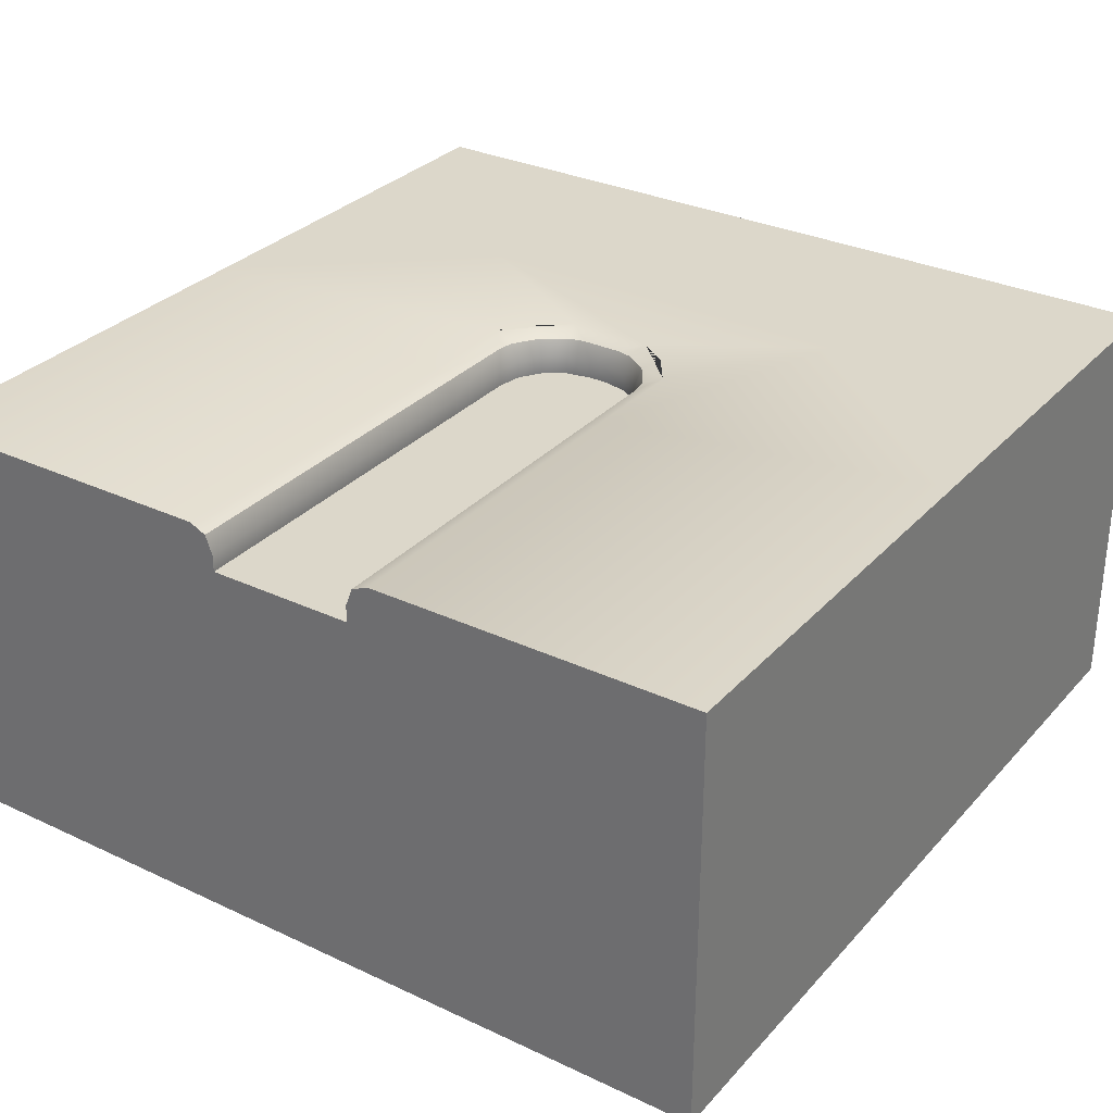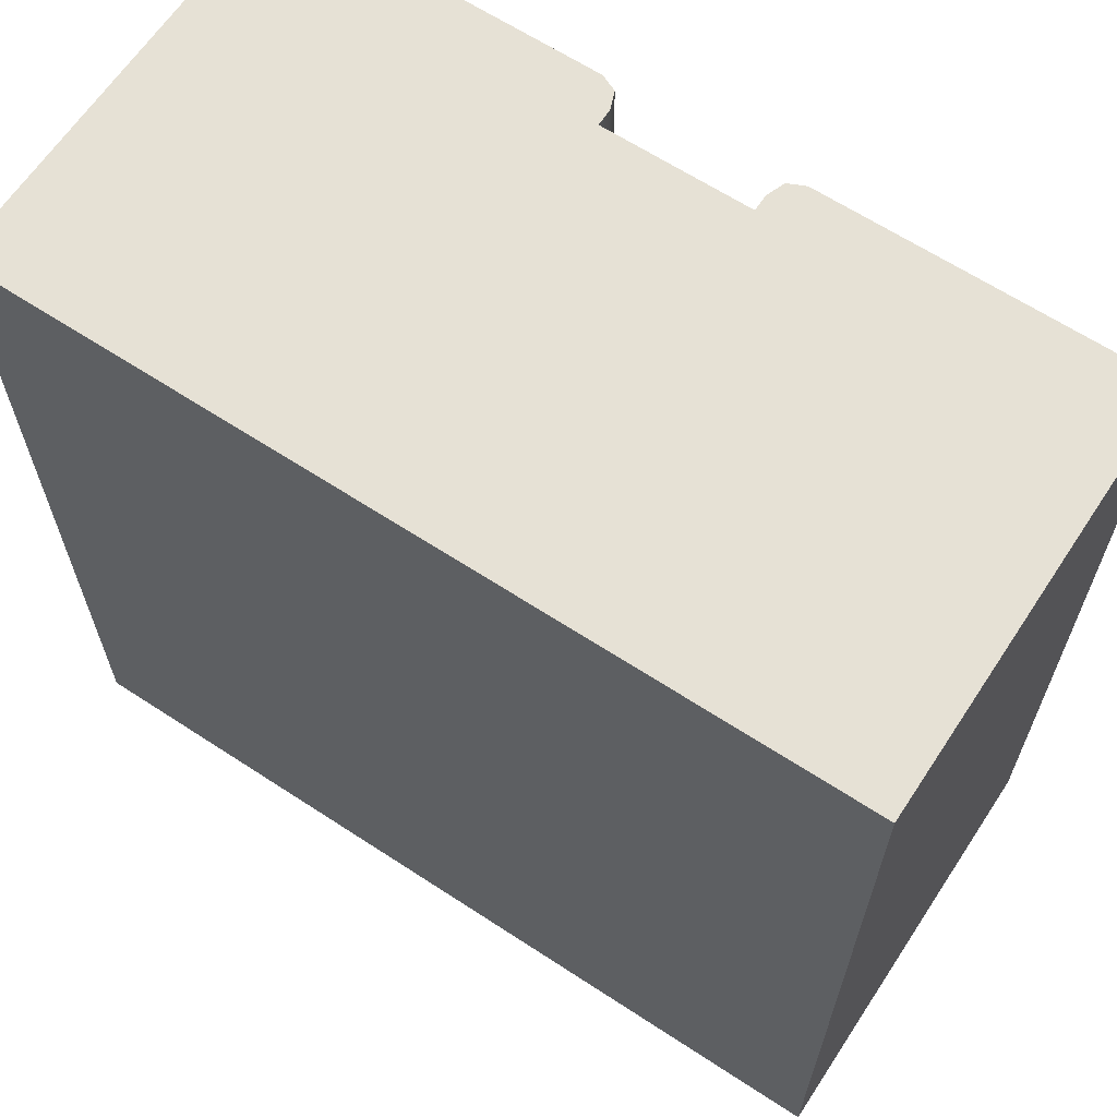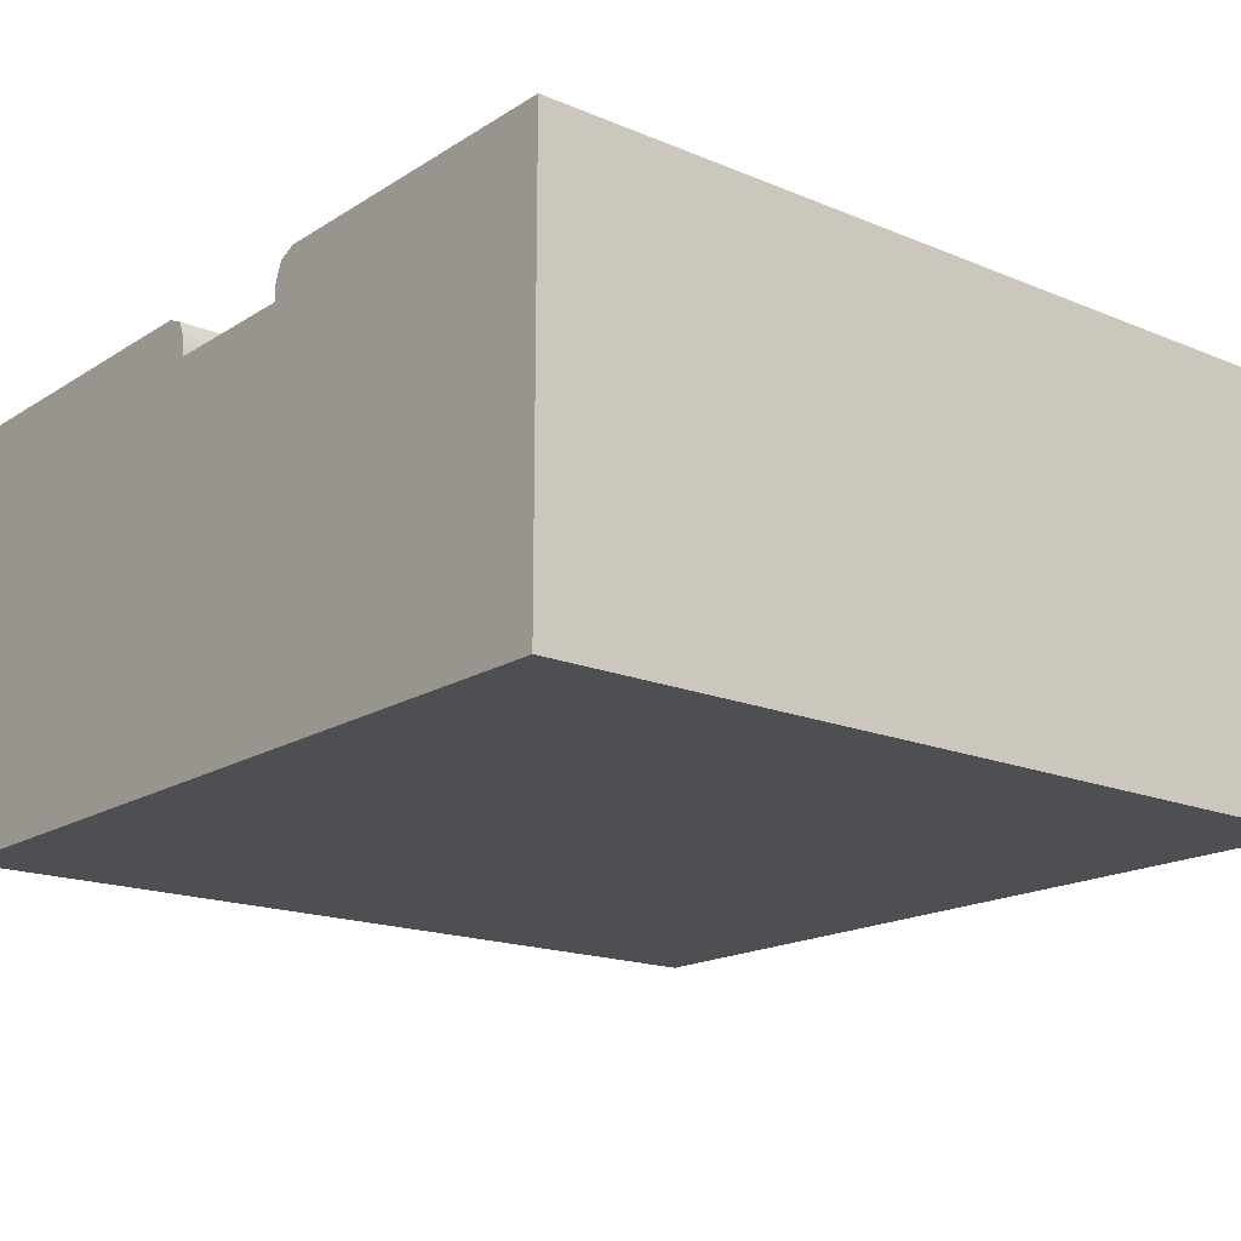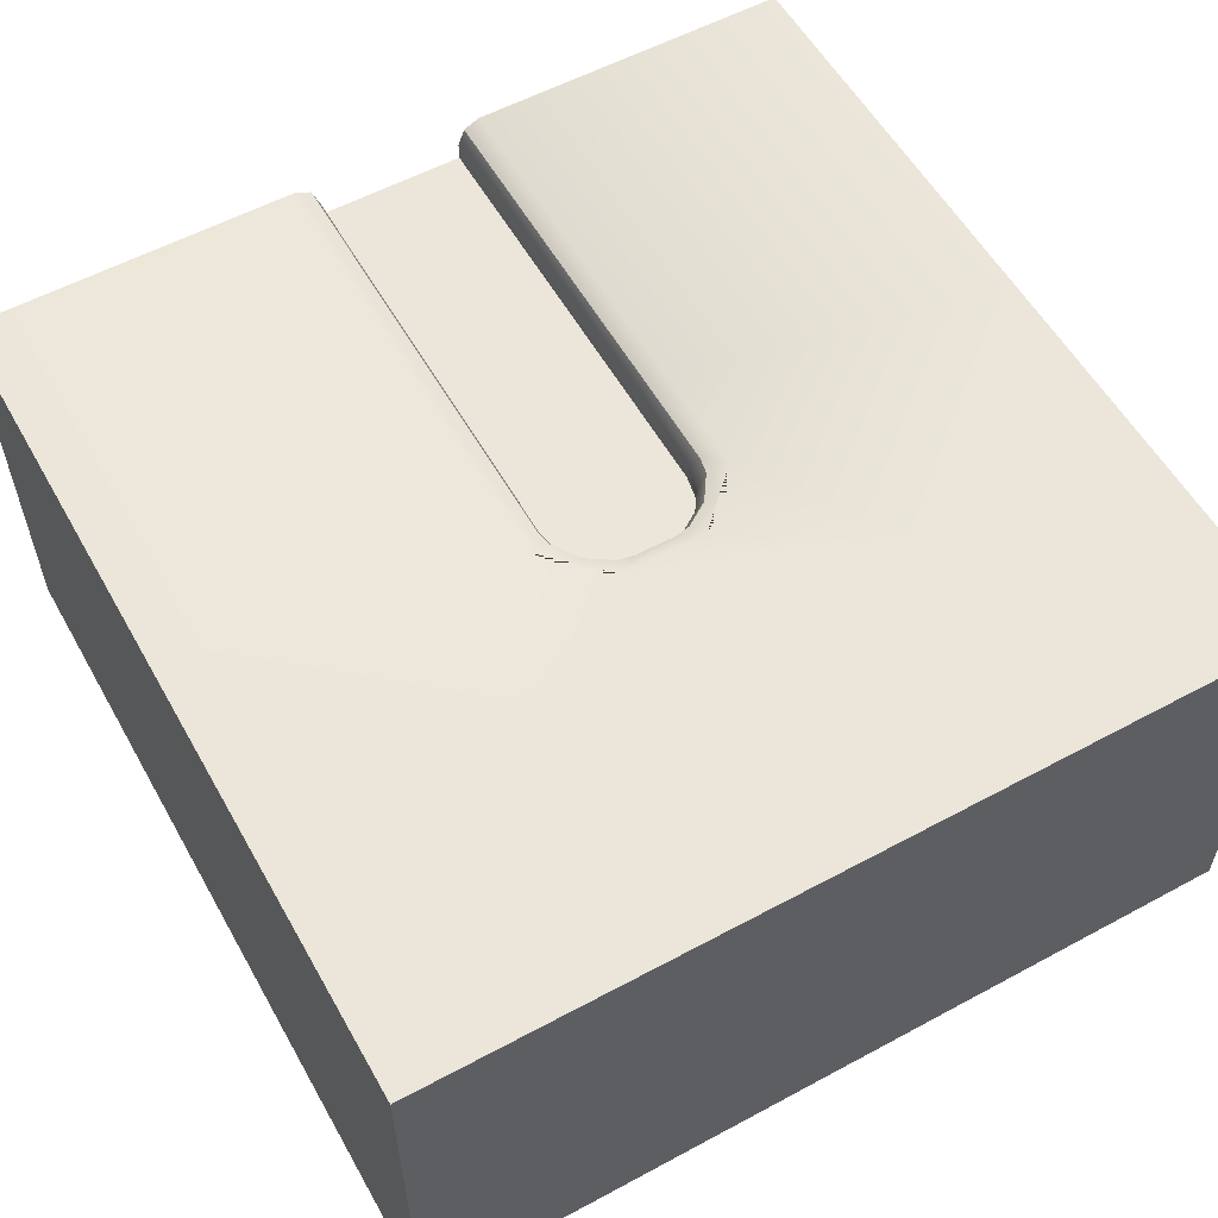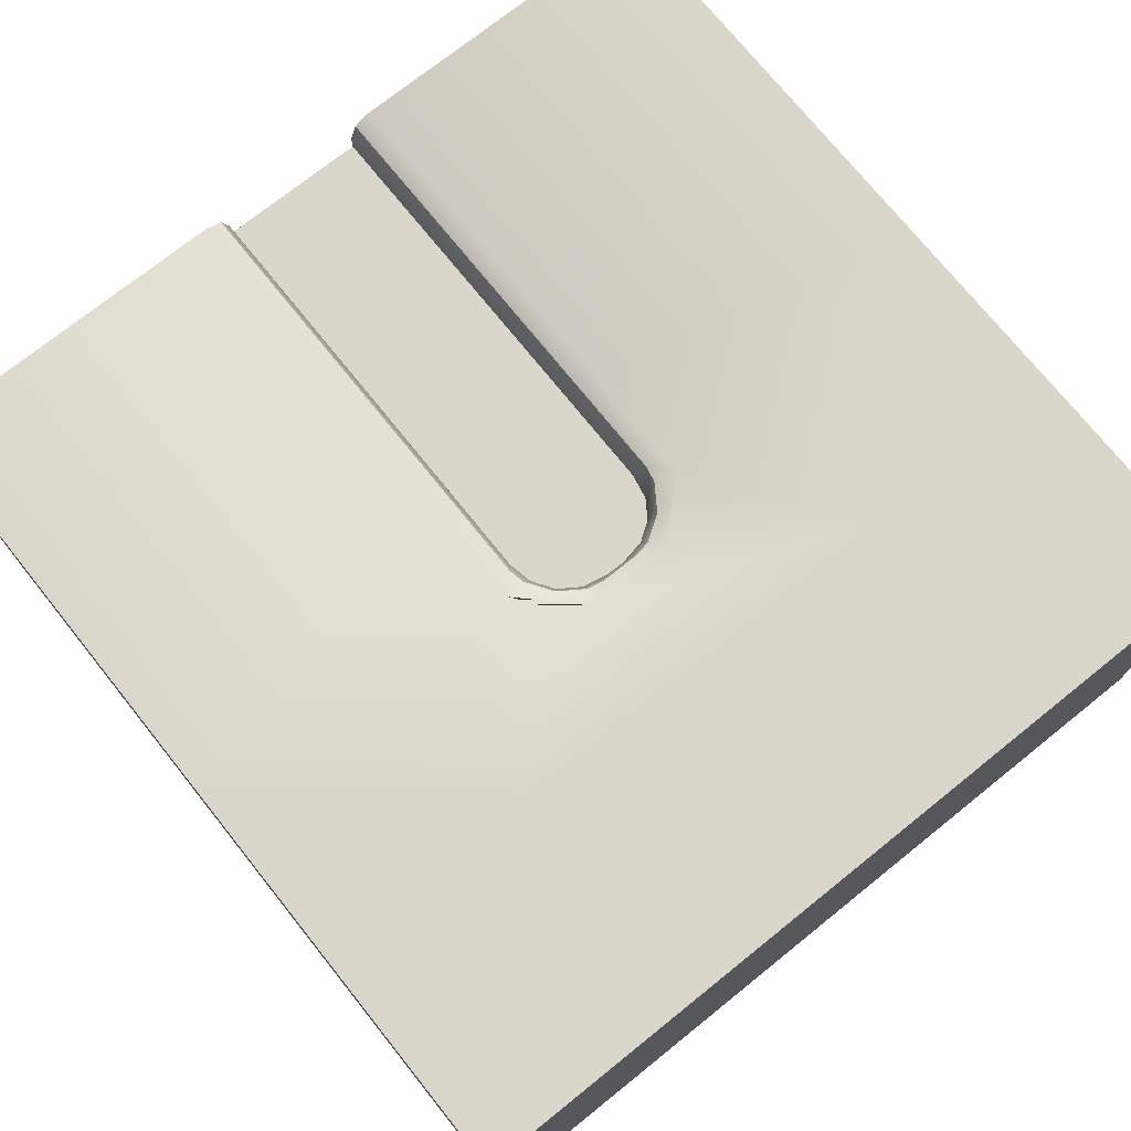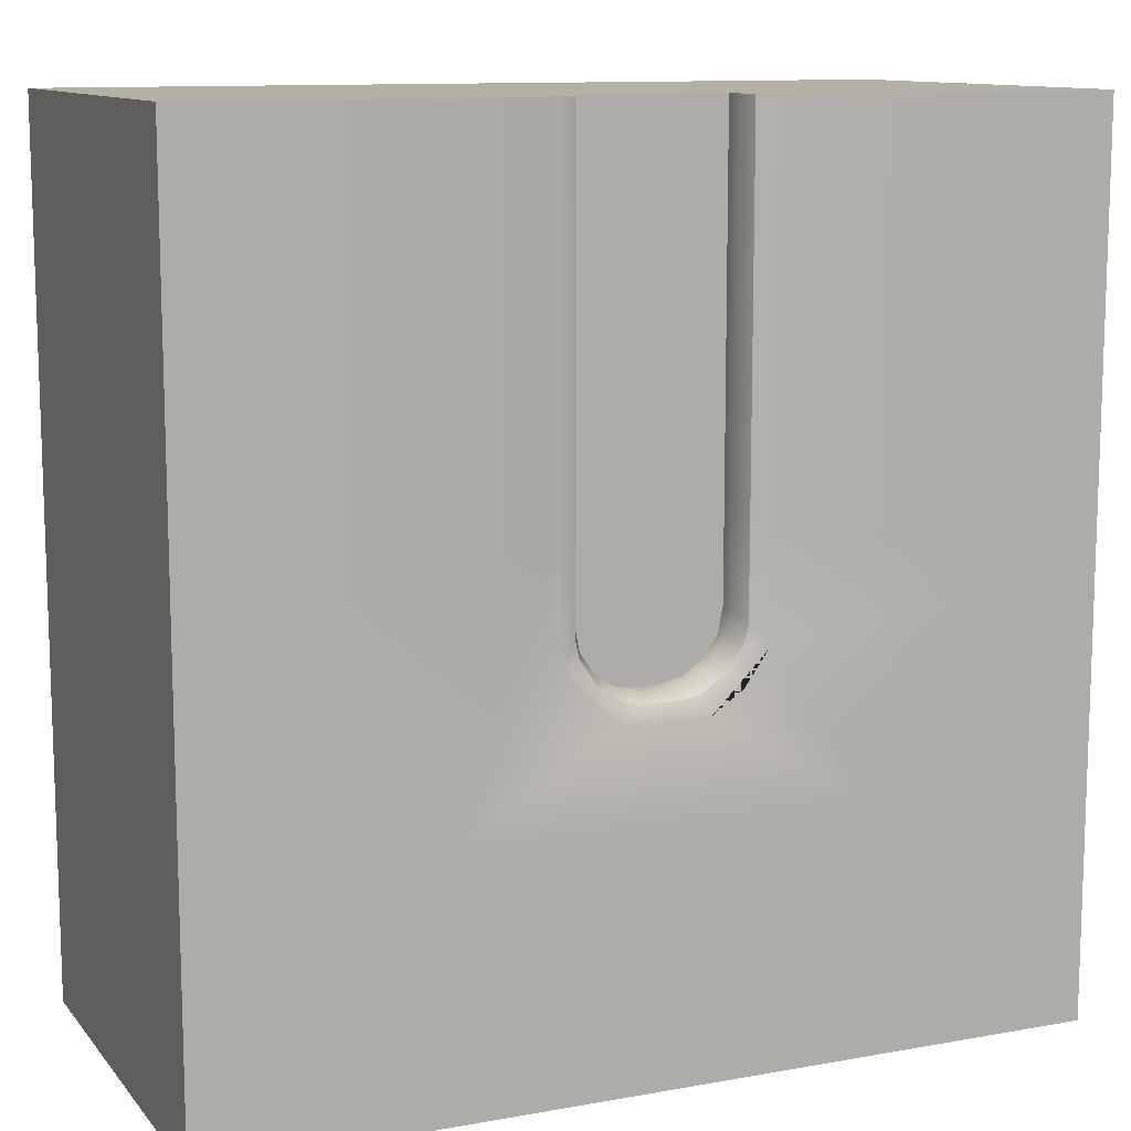
<metadata>
{"format":"obj","ext":"obj","renderer":"f3d","projection":"perspective","resolution":1024,"background":"white","views":[{"elev":30.8,"azim":34.0,"up":"+Y"},{"elev":64.4,"azim":33.4,"up":"+Z"},{"elev":-17.5,"azim":50.7,"up":"+Y"},{"elev":56.9,"azim":150.7,"up":"+Y"},{"elev":73.7,"azim":141.3,"up":"+Y"},{"elev":11.4,"azim":156.4,"up":"+Z"}]}
</metadata>
<code>
o square_forest_roadA_Cube.319
v -1 0.9 1
v -1 0.9 -1
v 1 0.9 1
v 1 0.9 -1
v -1 0 1
v -1 0 -1
v 1 0 -1
v 1 0 1
v -2e-06 0.9 -1
v 0.1732 0.9 1
v -0.1732 0.9 1
v -2e-06 0 1
v -2e-06 0 -1
v -1 0.9 -1e-06
v 1 0.9 -1e-06
v 1 0 -1e-06
v -1 0 -1e-06
v -0.1732 0.9 0.1732
v 0.1732 0.9 0.1732
v -2e-06 1 -1
v 1 1 -1e-06
v -1 1 -1e-06
v 1 1 -1
v -1 1 -1
v -1 1 1
v 1 1 1
v 0.1732 0.9 -0.02219
v 0.02219 0.9 -0.1732
v 0.1617 0.9 -0.07998
v 0.129 0.9 -0.129
v 0.07998 0.9 -0.1617
v -0.02219 0.9 -0.1732
v -0.1732 0.9 -0.02219
v -0.07998 0.9 -0.1617
v -0.129 0.9 -0.129
v -0.1617 0.9 -0.07998
v -0.4703 1 -0.4487
v 0.4703 1 -0.4487
v -0.1732 0.9396 0.1732
v -0.2285 1 0.1616
v -0.1894 0.9823 0.1698
v 0.2285 1 0.1616
v 0.1732 0.9396 0.1732
v 0.1894 0.9823 0.1698
v -0.1732 0.9396 1
v -0.2287 1 1
v -0.1895 0.9823 1
v 0.2287 1 1
v 0.1732 0.9396 1
v 0.1895 0.9823 1
v -0.2292 1 -0.09324
v -0.1732 0.9396 -0.02219
v -0.1892 0.9823 -0.04518
v -0.02219 0.9396 -0.1732
v -0.09899 1 -0.2237
v -0.04591 0.9823 -0.1878
v -0.1617 0.9396 -0.07998
v -0.1819 0.9823 -0.08169
v -0.129 0.9396 -0.129
v -0.1725 1 -0.1725
v -0.1417 0.9823 -0.1417
v -0.07998 0.9396 -0.1617
v -0.08433 0.9823 -0.1801
v 0.09899 1 -0.2237
v 0.02219 0.9396 -0.1732
v 0.0459 0.9823 -0.1878
v 0.1732 0.9396 -0.02219
v 0.2292 1 -0.09324
v 0.1892 0.9823 -0.04518
v 0.07998 0.9396 -0.1617
v 0.08432 0.9823 -0.1801
v 0.129 0.9396 -0.129
v 0.1725 1 -0.1725
v 0.1417 0.9823 -0.1417
v 0.1617 0.9396 -0.07998
v 0.1819 0.9823 -0.08169
v -2e-06 0 -1e-06
f 14 1 25 22
f 12 11 1 5
f 16 15 3 8
f 7 4 15 16
f 4 9 20 23
f 5 1 14 17
f 17 14 2 6
f 52 33 36 57
f 15 4 23 21
f 8 3 10 12
f 13 9 4 7
f 6 2 9 13
f 37 55 64 38
f 11 12 10
f 3 15 21 26
f 22 40 51 37
f 20 37 38
f 1 11 45 47 46 25
f 42 21 38 68
f 18 33 52 39
f 20 24 22 37
f 23 20 38 21
f 57 36 35 59
f 9 2 24 20
f 19 10 49 43
f 2 14 22 24
f 40 22 25 46
f 27 19 43 67
f 10 3 26 48 50 49
f 62 34 32 54
f 31 70 65 28
f 51 60 55 37
f 59 35 34 62
f 64 73 68 38
f 32 28 65 54
f 30 72 70 31
f 29 75 72 30
f 27 67 75 29
f 21 42 48 26
f 40 46 47 41
f 41 47 45 39
f 48 42 44 50
f 50 44 43 49
f 52 57 58 53
f 53 58 51
f 57 59 61 58
f 58 61 60 51
f 59 62 63 61
f 61 63 55 60
f 62 54 56 63
f 63 56 55
f 65 70 71 66
f 66 71 64
f 70 72 74 71
f 71 74 73 64
f 72 75 76 74
f 74 76 68 73
f 75 67 69 76
f 76 69 68
f 42 68 69 44
f 44 69 67 43
f 64 55 56 66
f 66 56 54 65
f 51 40 41 53
f 53 41 39 52
f 11 18 39 45
f 77 16 8 12
f 13 7 16 77
f 6 13 77 17
f 17 77 12 5
f 18 11 10 19
f 18 19 27 29 30 31 28 32 34 35 36 33

</code>
